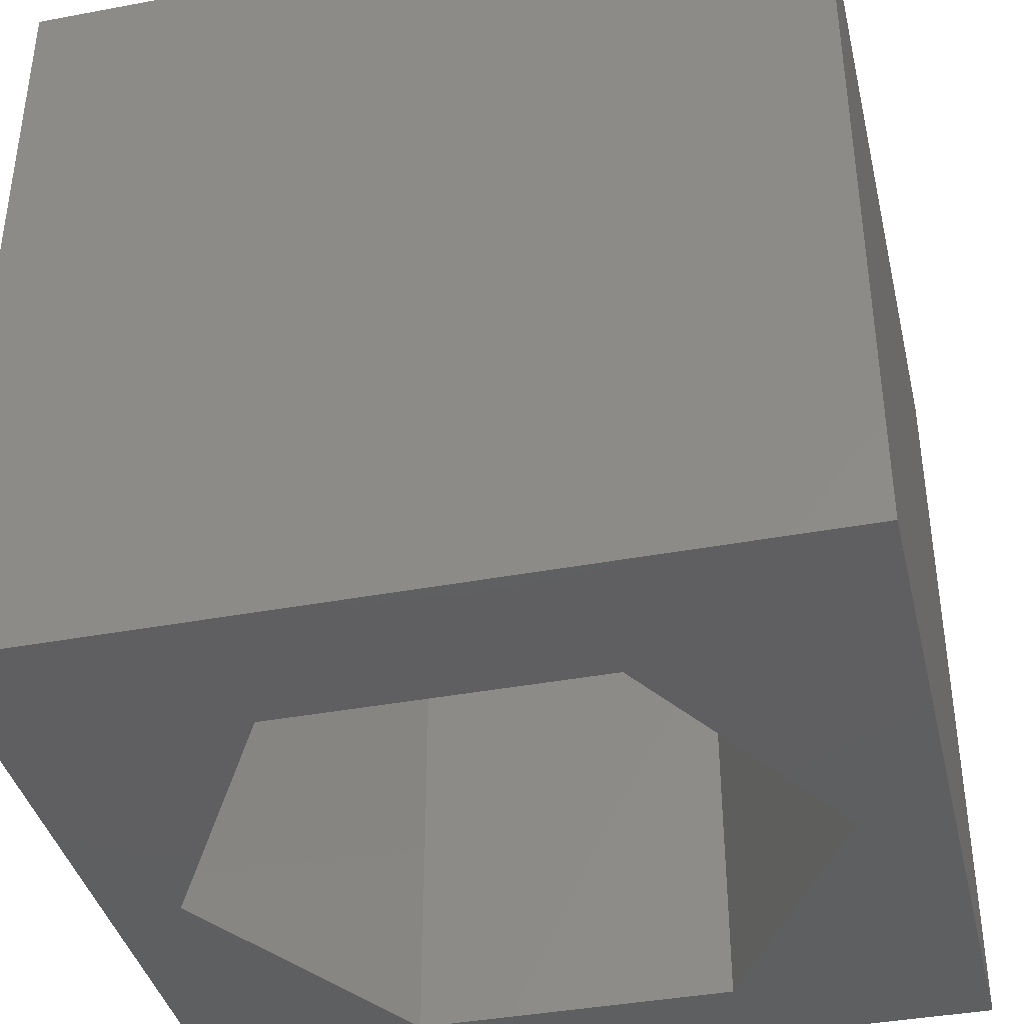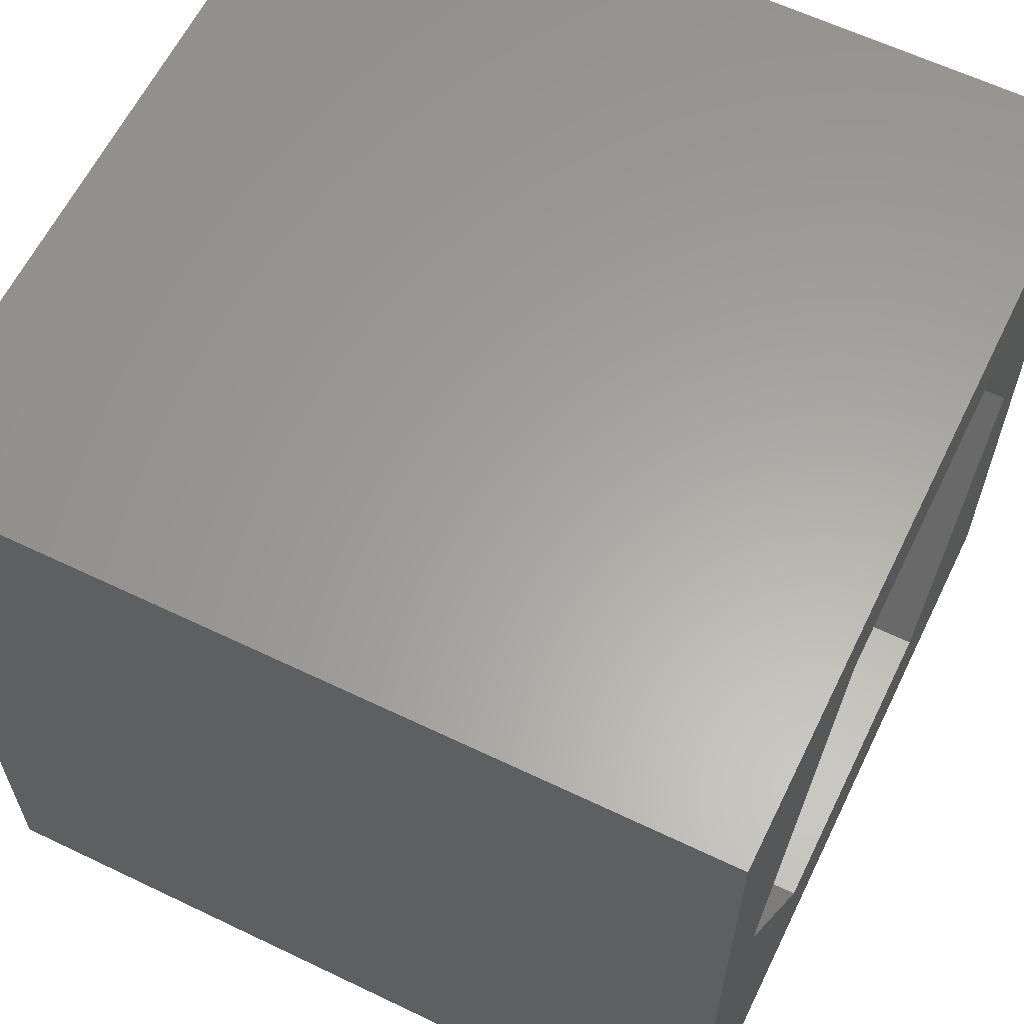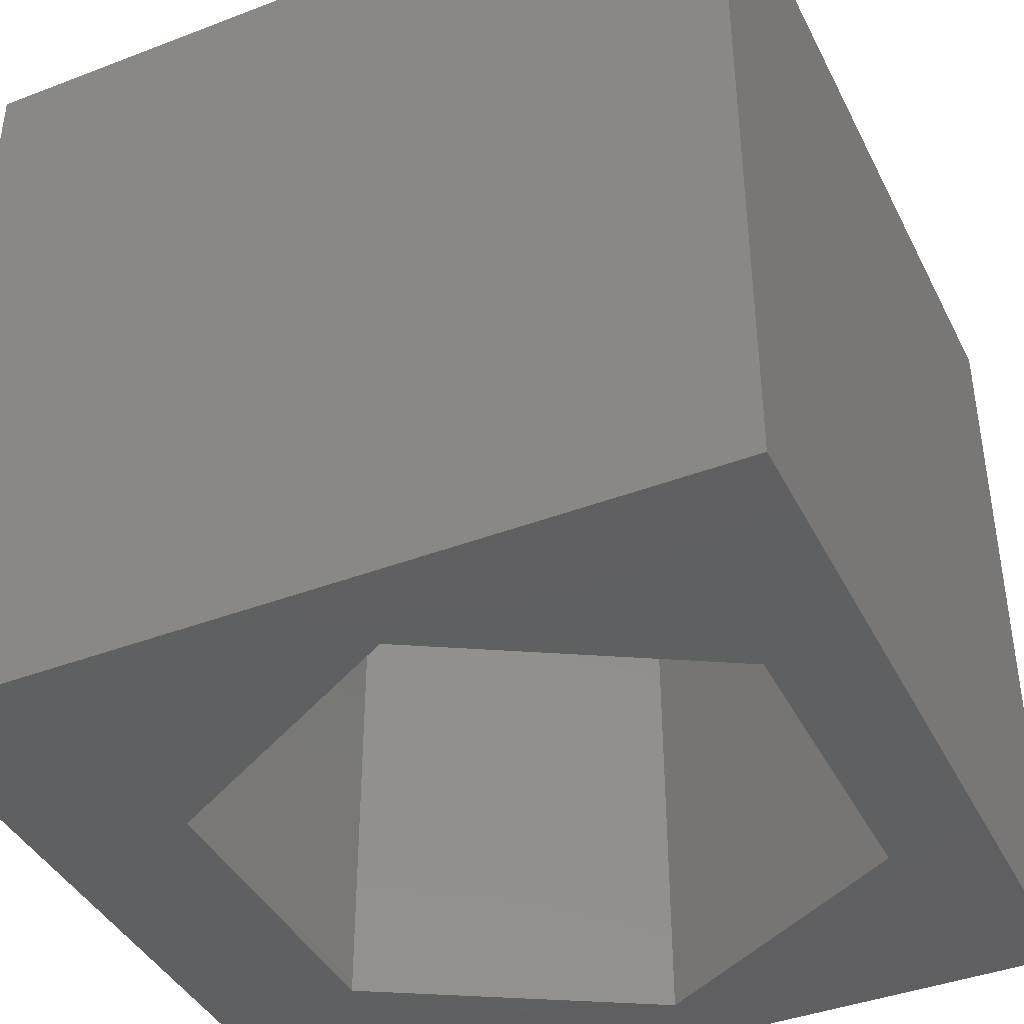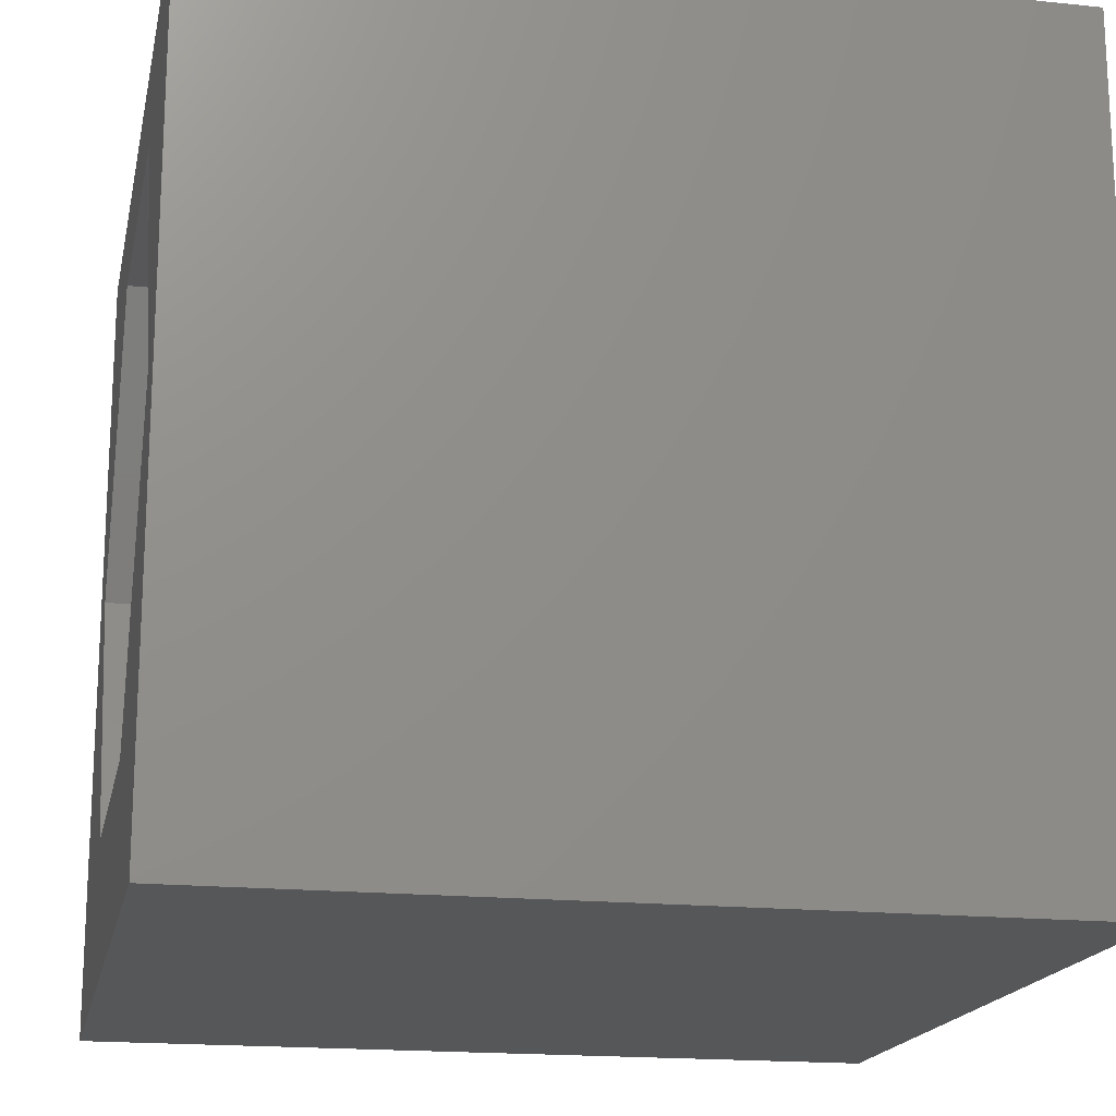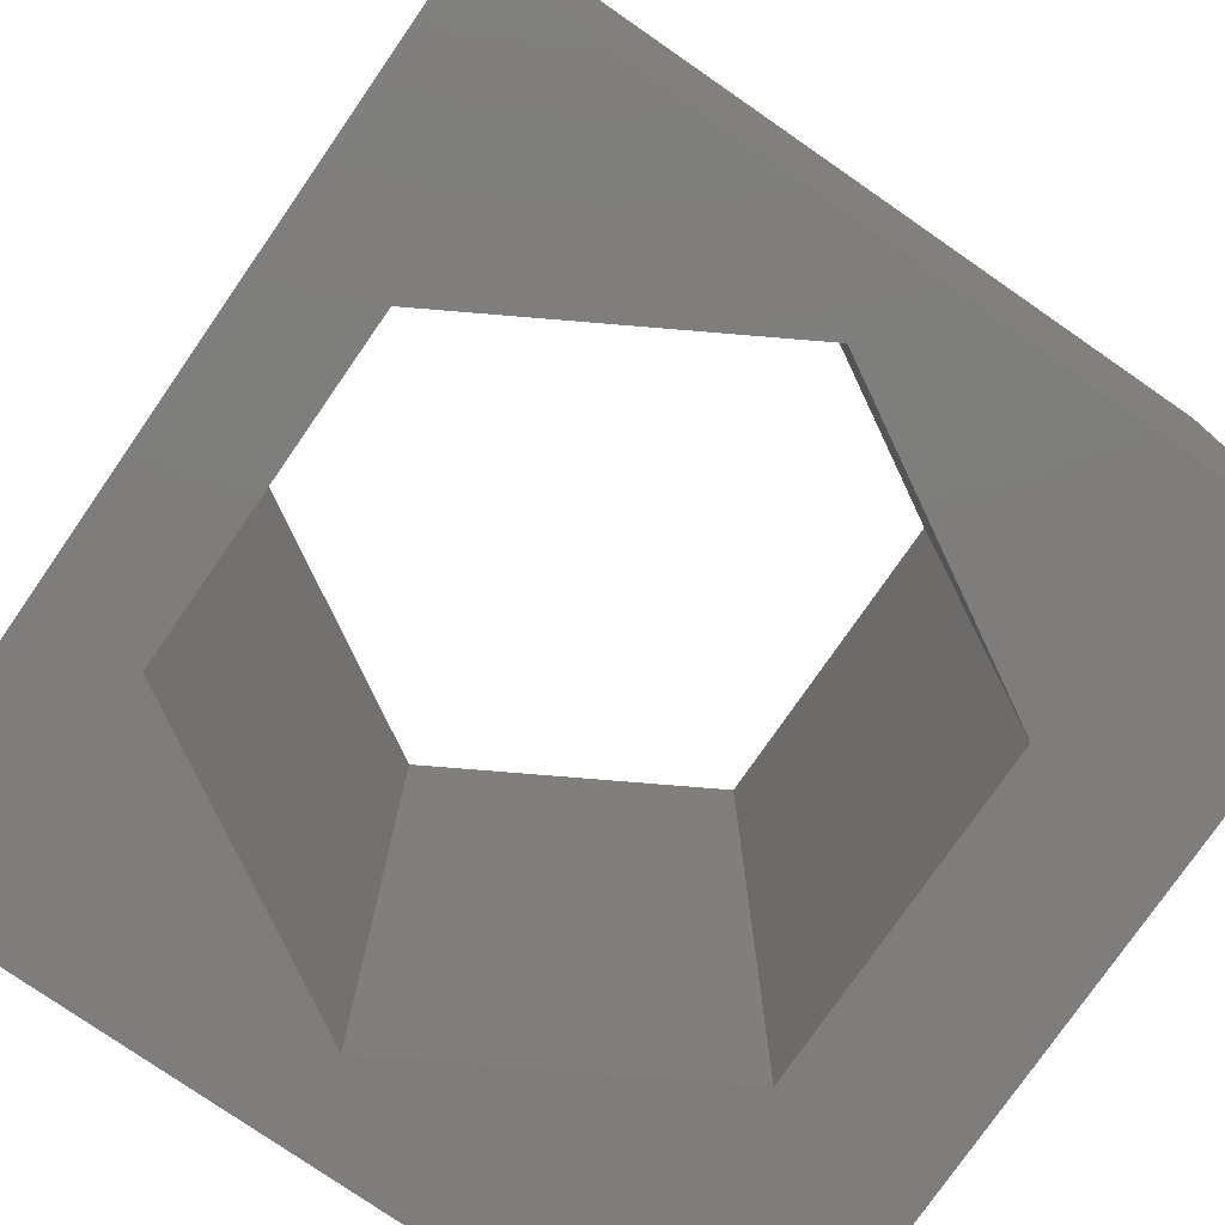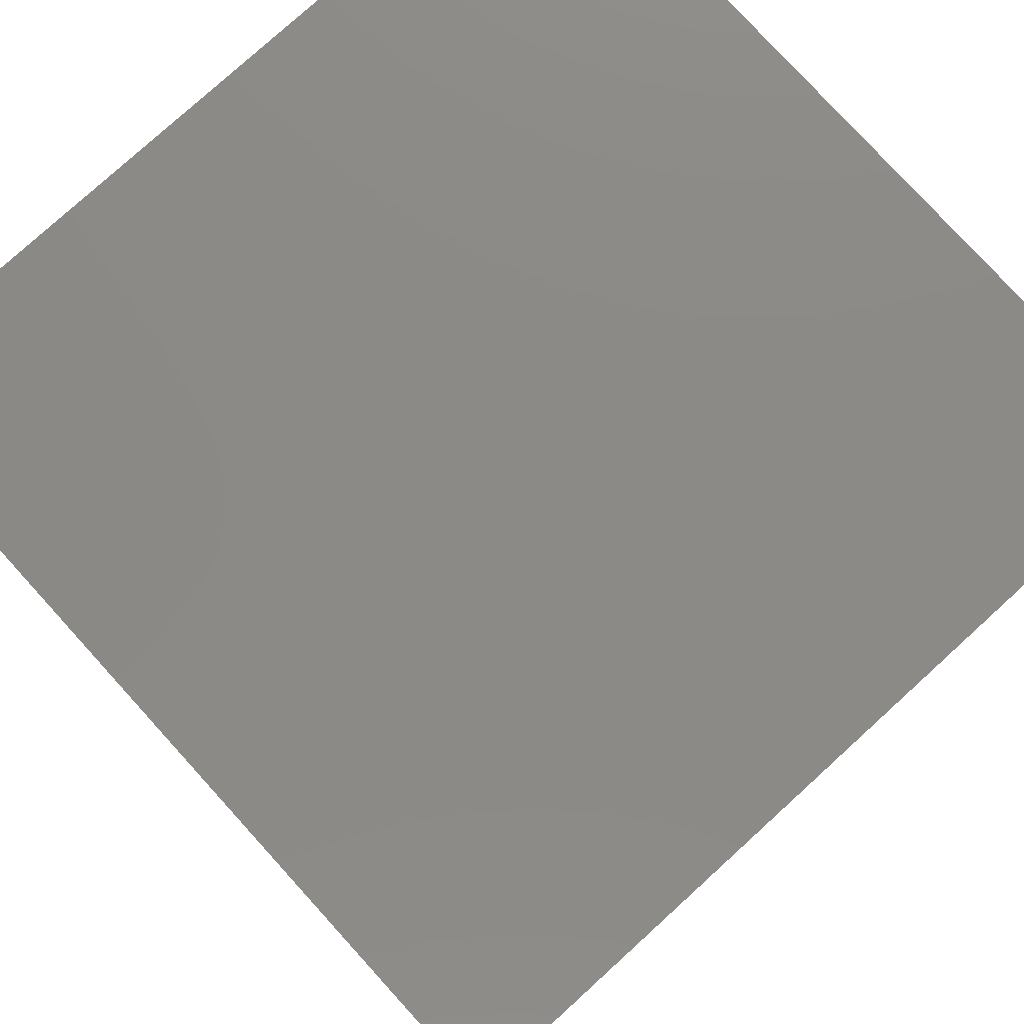
<metadata>
{"format":"stl","ext":"stl","renderer":"f3d","projection":"perspective","resolution":1024,"background":"white","views":[{"elev":-39.2,"azim":13.2,"up":"+Z"},{"elev":61.7,"azim":116.0,"up":"+Y"},{"elev":-40.9,"azim":115.0,"up":"+Z"},{"elev":-17.8,"azim":-101.5,"up":"+Y"},{"elev":-77.3,"azim":-124.7,"up":"+Z"},{"elev":78.5,"azim":-42.3,"up":"+Y"}]}
</metadata>
<code>
# stl→obj: 20 verts, 40 faces
v 0 10 10
v 0 10 0
v 0 0 10
v 0 0 0
v 10 10 10
v 8.923 5.326 10
v 10 0 10
v 6.922 1.859 10
v 2.918 1.859 10
v 0.9168 5.326 10
v 2.918 8.792 10
v 6.922 8.792 10
v 10 10 0
v 10 0 0
v 0.9168 5.326 0
v 2.918 1.859 0
v 6.922 1.859 0
v 8.923 5.326 0
v 6.922 8.792 0
v 2.918 8.792 0
f 1 2 3
f 3 2 4
f 5 6 7
f 7 6 8
f 7 8 3
f 8 9 3
f 3 9 10
f 3 10 1
f 1 10 11
f 1 11 5
f 5 11 12
f 5 12 6
f 13 5 14
f 14 5 7
f 2 15 4
f 4 15 16
f 4 16 14
f 16 17 14
f 14 17 18
f 14 18 13
f 13 18 19
f 13 19 2
f 2 19 20
f 2 20 15
f 5 13 1
f 1 13 2
f 14 7 4
f 4 7 3
f 15 20 10
f 10 20 11
f 20 19 11
f 11 19 12
f 19 18 12
f 12 18 6
f 18 17 6
f 6 17 8
f 17 16 8
f 8 16 9
f 16 15 9
f 9 15 10

</code>
